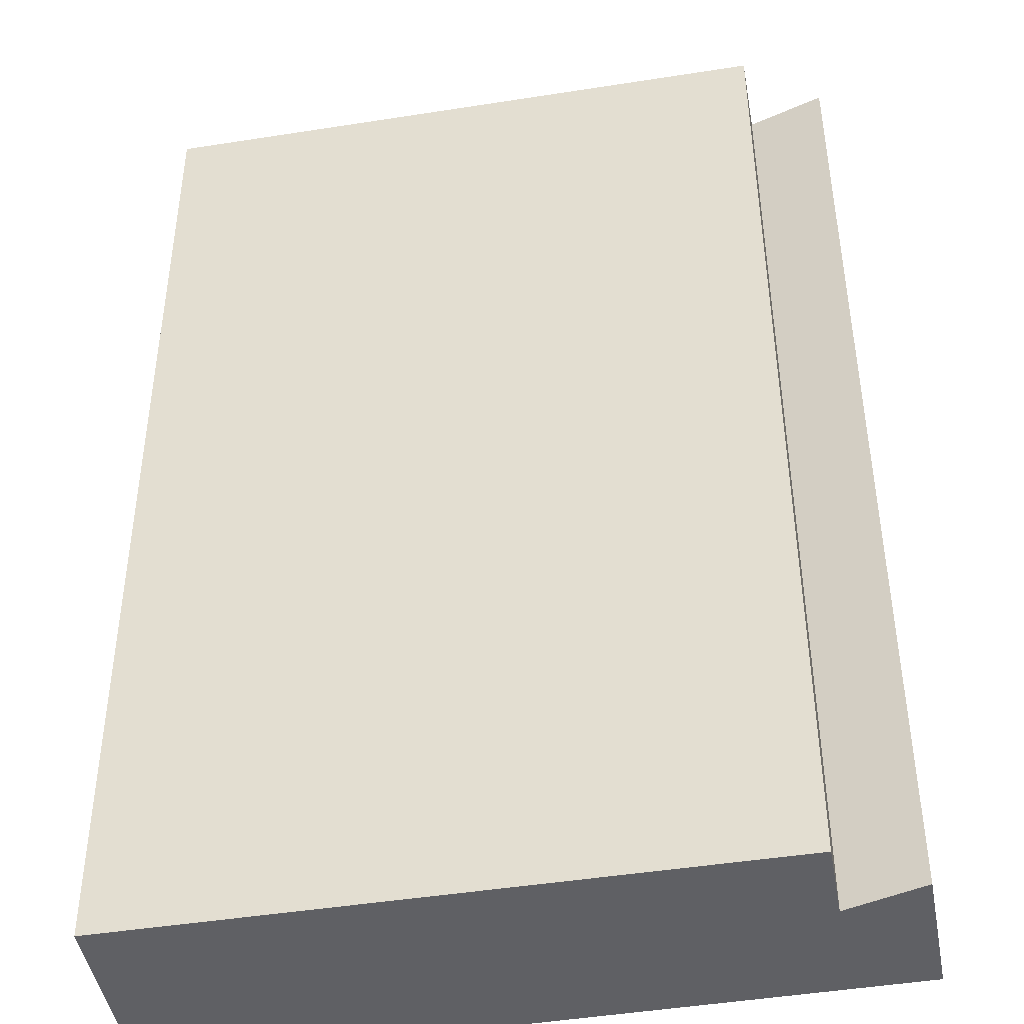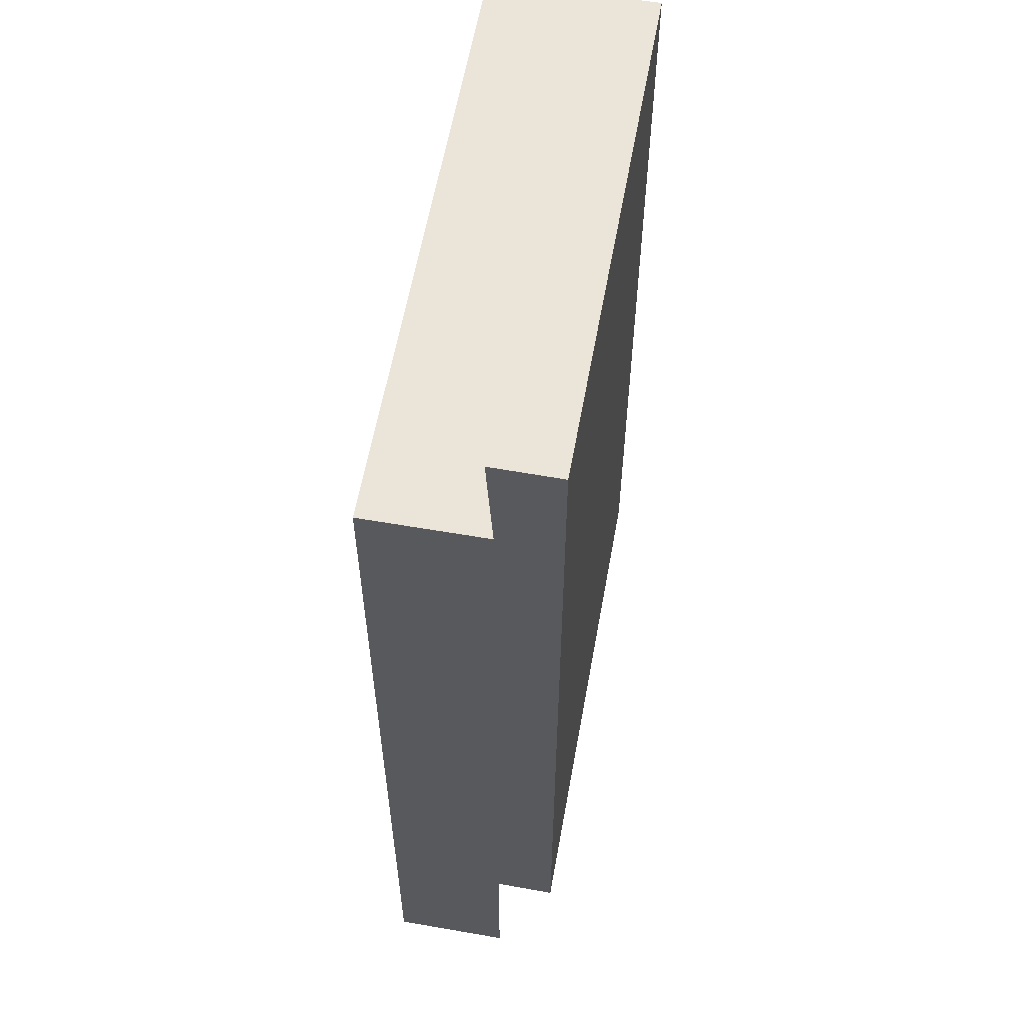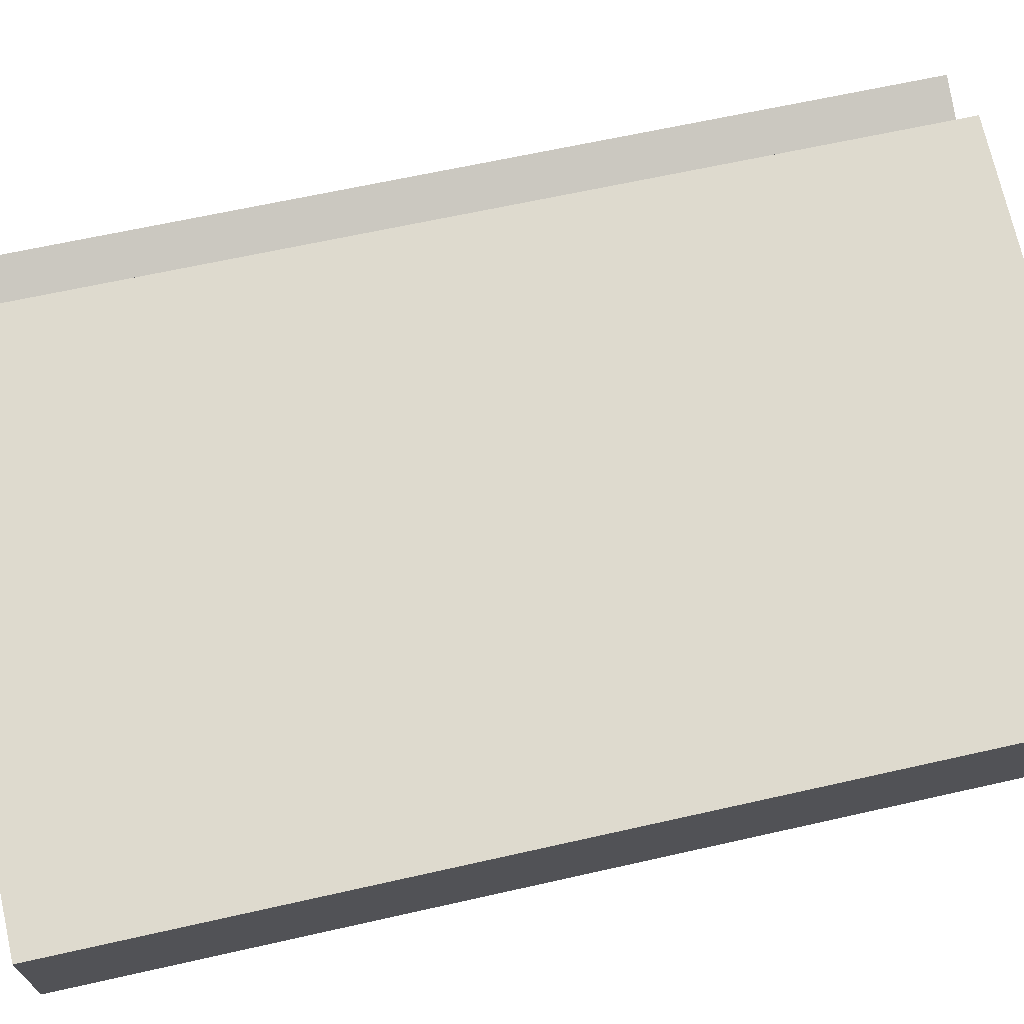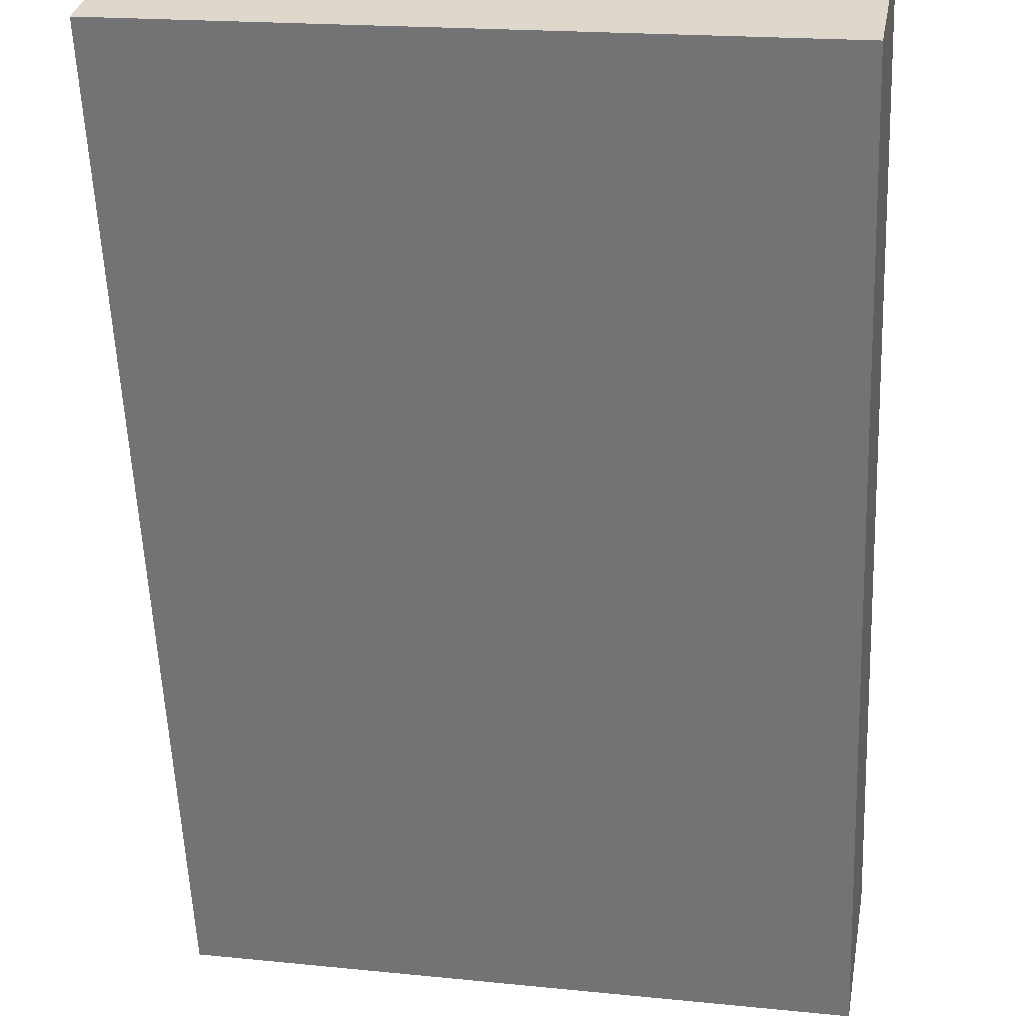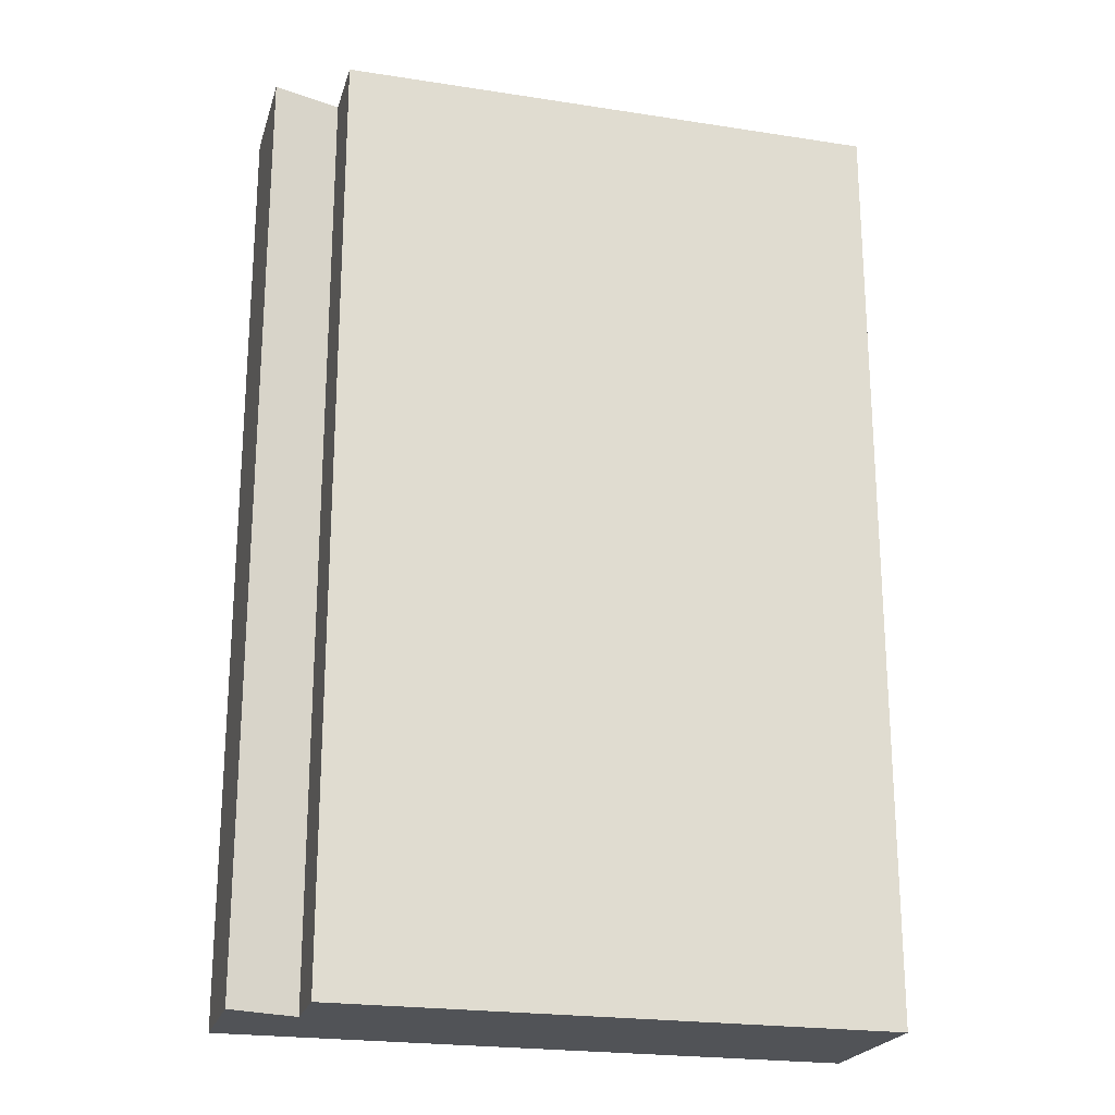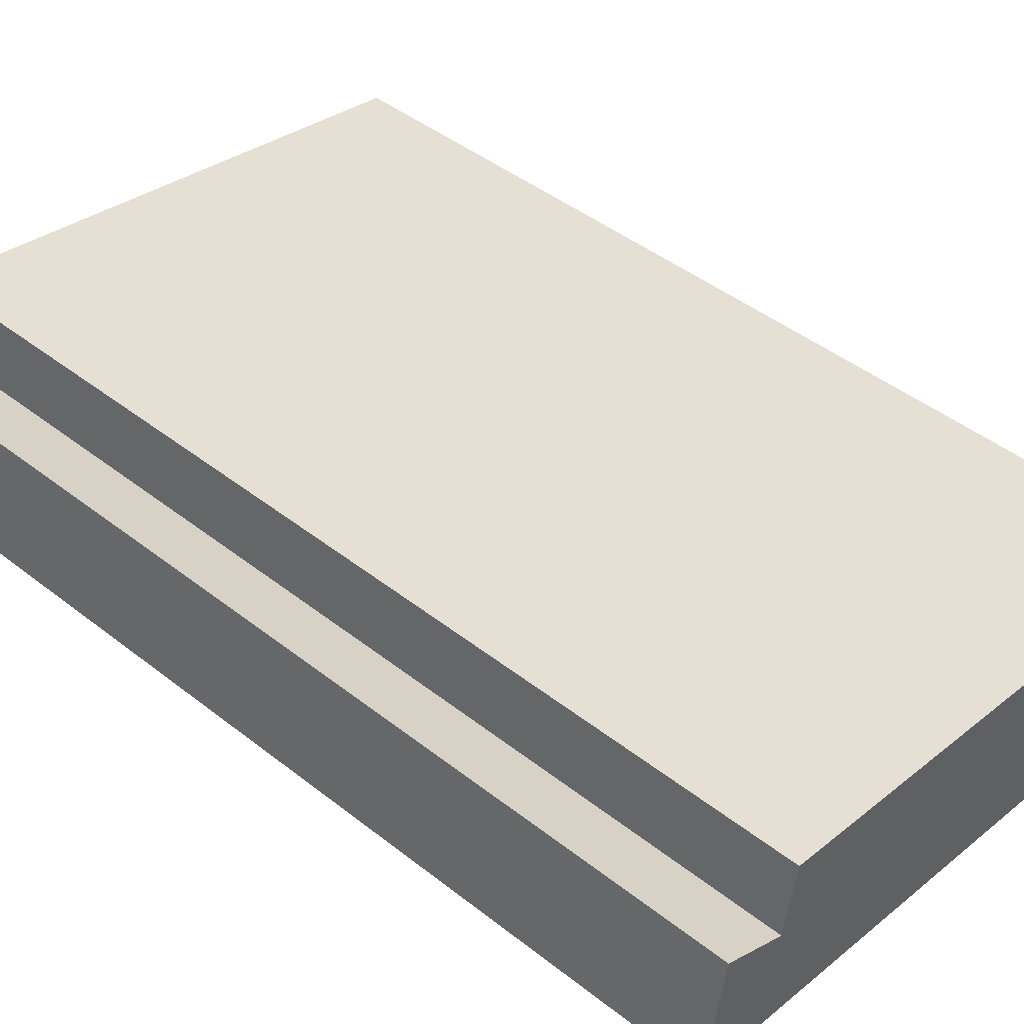
<metadata>
{"format":"obj","ext":"obj","renderer":"f3d","projection":"perspective","resolution":1024,"background":"white","views":[{"elev":44.7,"azim":179.9,"up":"+Z"},{"elev":58.8,"azim":-69.5,"up":"+Y"},{"elev":61.8,"azim":76.9,"up":"+Z"},{"elev":-58.1,"azim":2.4,"up":"+Z"},{"elev":-22.2,"azim":-4.8,"up":"+Y"},{"elev":45.0,"azim":-47.8,"up":"+Z"}]}
</metadata>
<code>
v  3.674 5.448 0.315
v  0.484 5.448 0.481
v  0.554 5.448 0.881
v  0 5.448 3.336e-16
v  0.121 5.448 0.665
v  3.499 5.448 -0.651
v  0.121 -4.072e-17 0.665
v  0.484 -2.945e-17 0.481
v  0.554 -5.395e-17 0.881
v  0 0 0
v  3.674 -1.929e-17 0.315
v  3.499 3.986e-17 -0.651
g defaultobject
f 1 2 3
f 2 4 5
f 4 2 6
f 6 2 1
f 7 2 5
f 2 7 8
f 8 3 2
f 3 8 9
f 10 5 4
f 5 10 7
f 9 1 3
f 1 9 11
f 11 6 1
f 6 11 12
f 12 4 6
f 4 12 10
f 9 12 11
f 12 9 8
f 12 8 10
f 10 8 7

</code>
